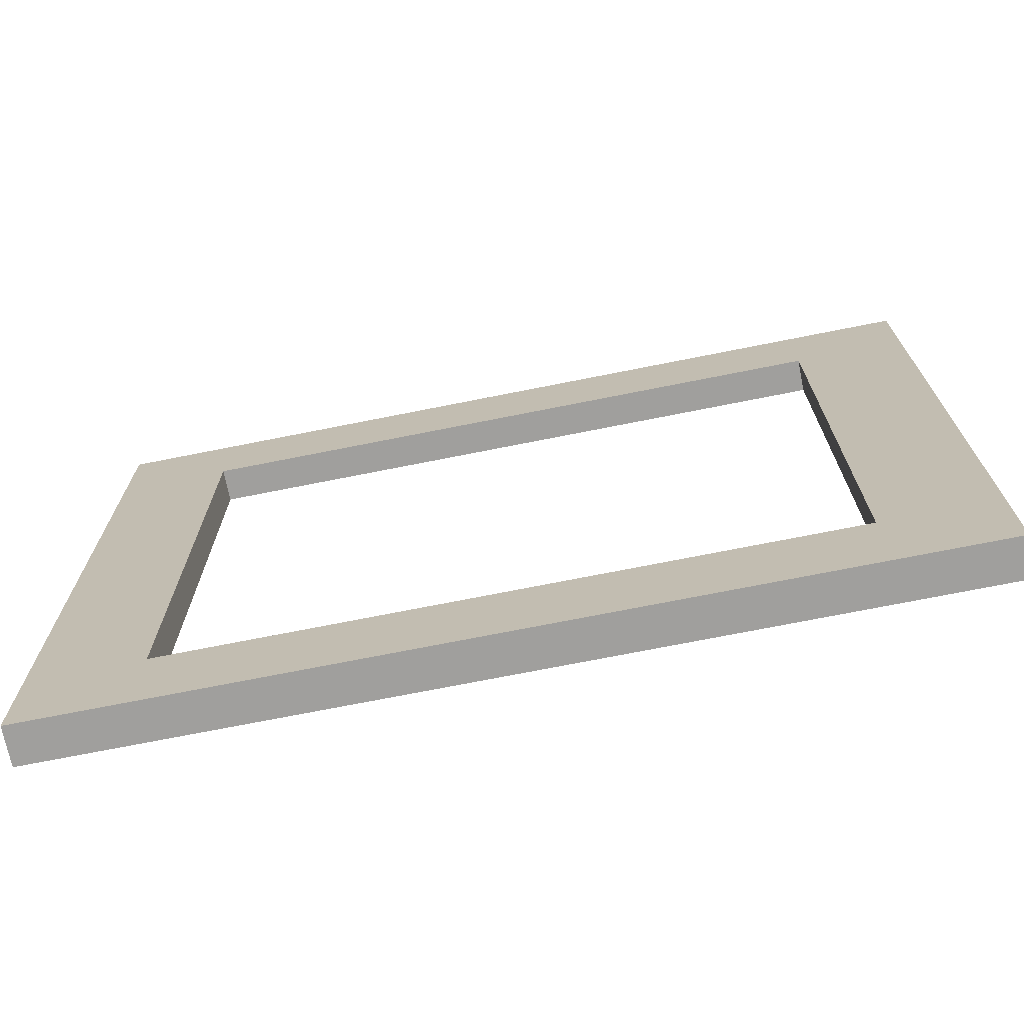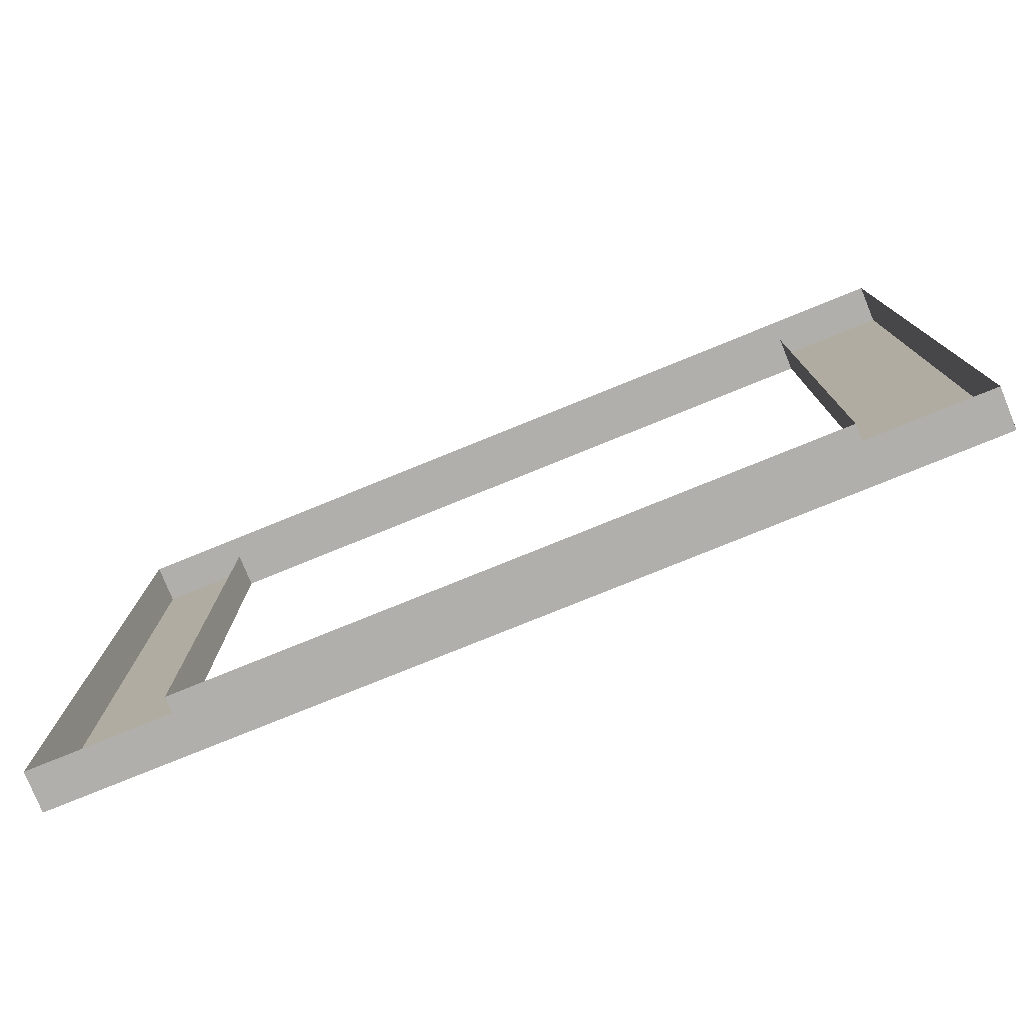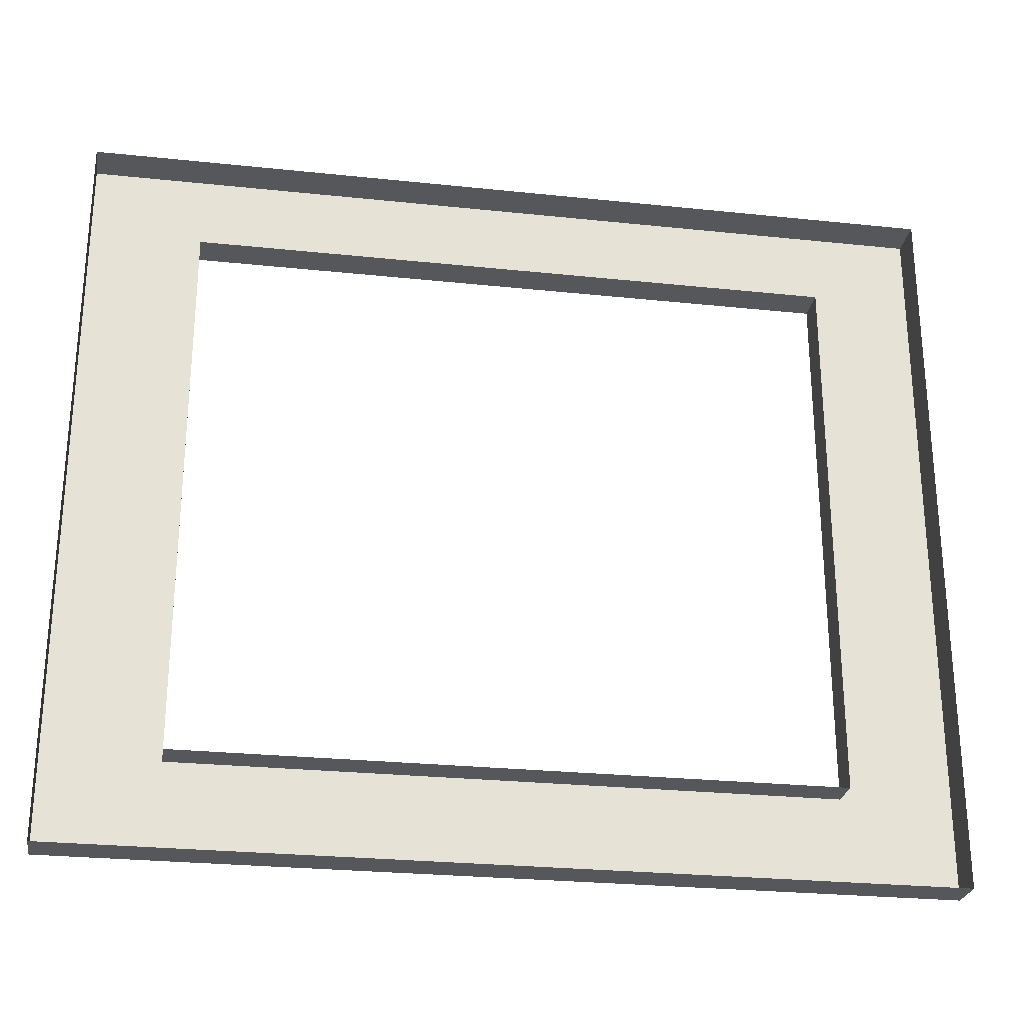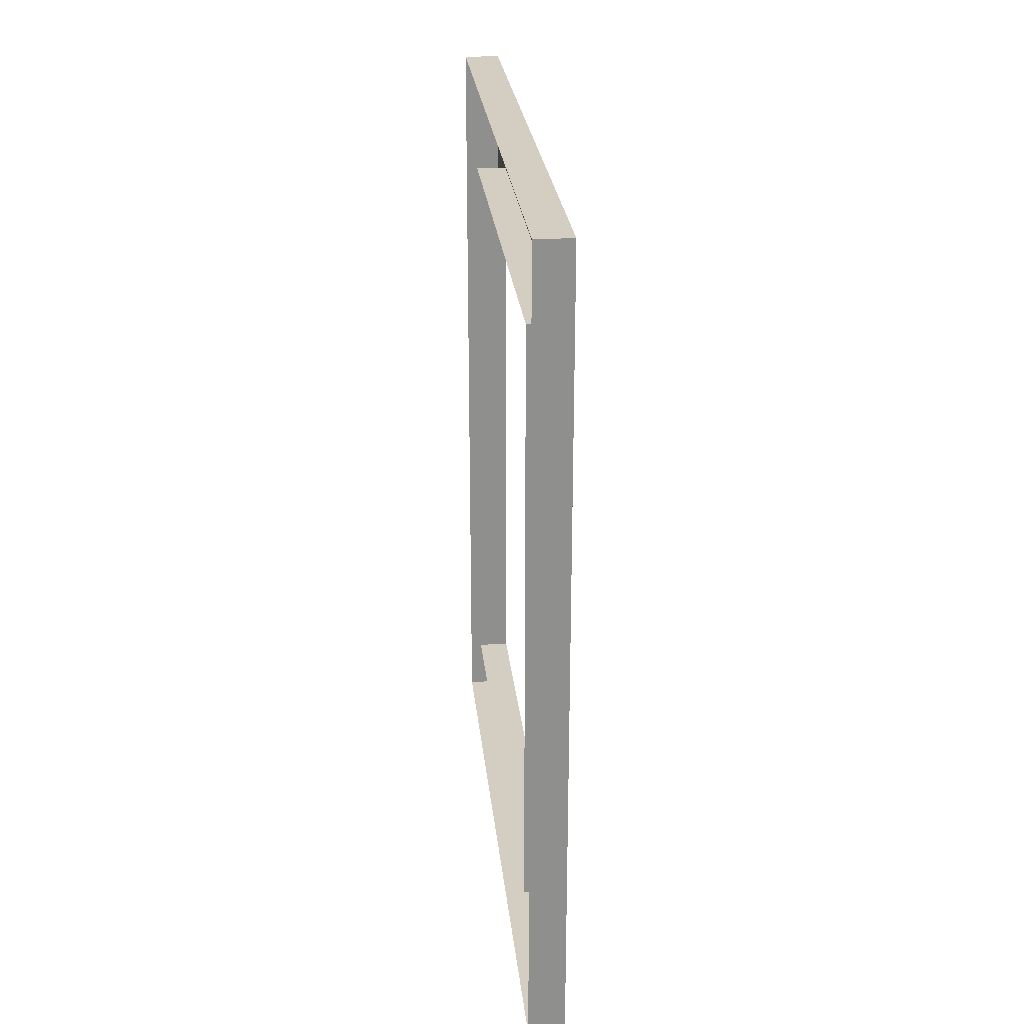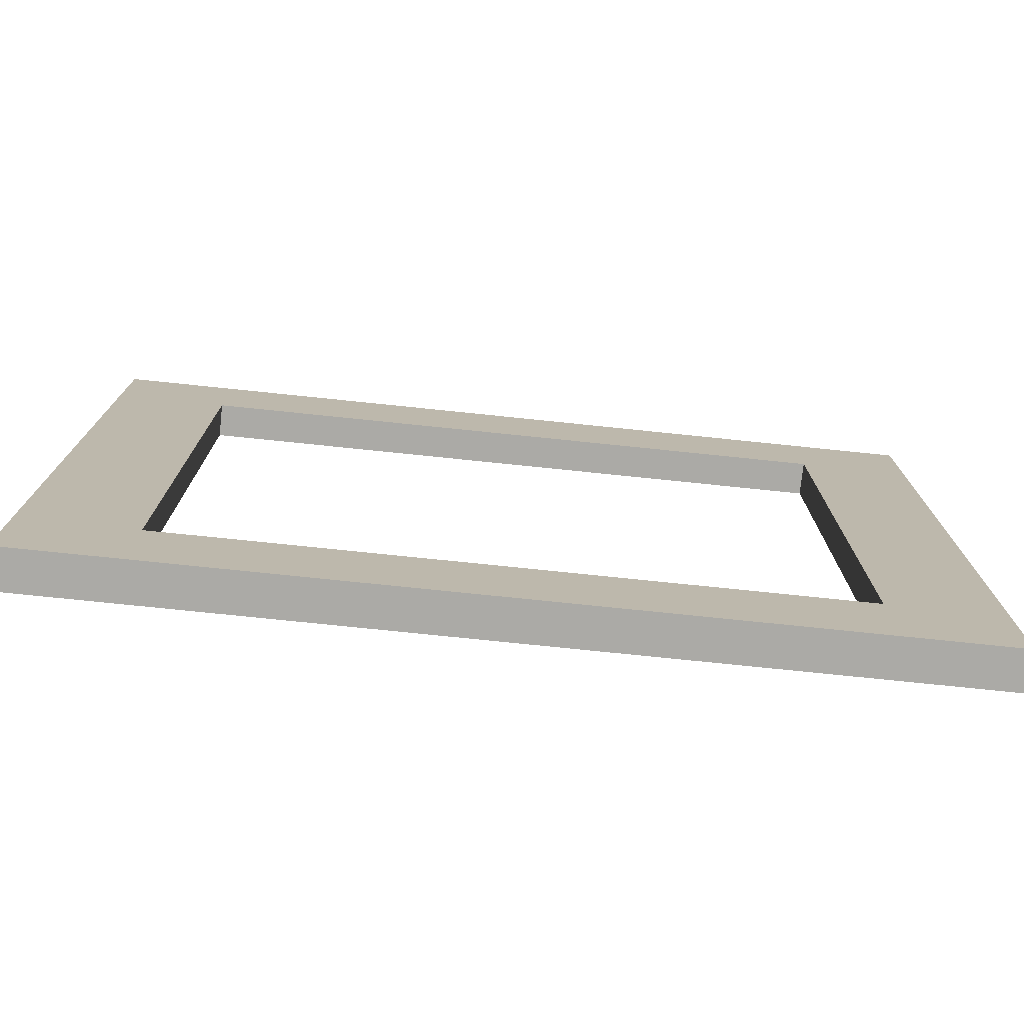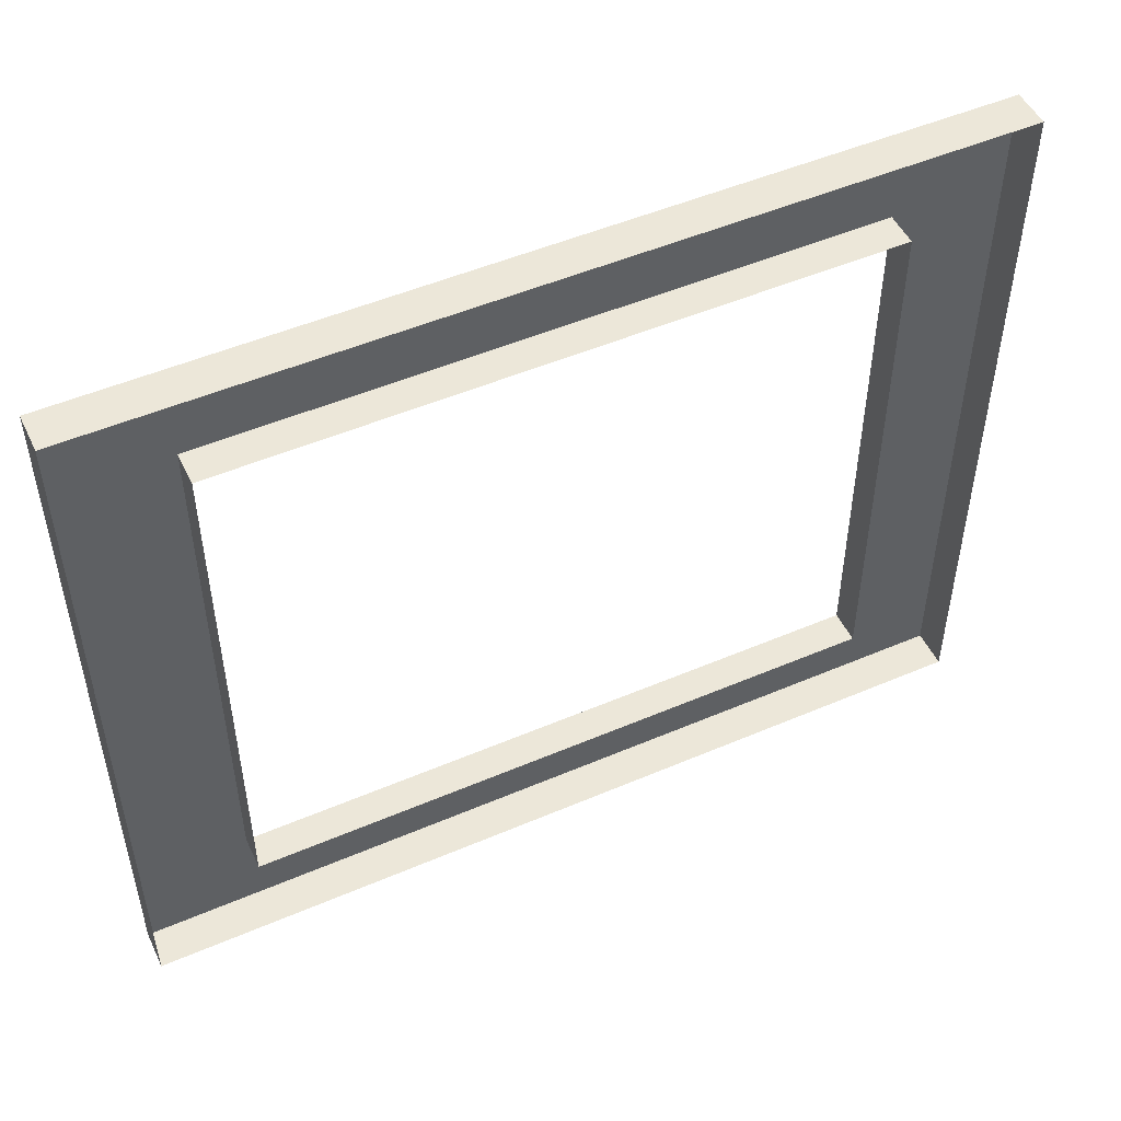
<metadata>
{"format":"obj","ext":"obj","renderer":"f3d","projection":"perspective","resolution":1024,"background":"white","views":[{"elev":-71.4,"azim":101.3,"up":"+Y"},{"elev":-78.1,"azim":-67.9,"up":"+Y"},{"elev":-26.5,"azim":-99.4,"up":"+Y"},{"elev":25.3,"azim":-5.7,"up":"+Z"},{"elev":-75.9,"azim":84.1,"up":"+Y"},{"elev":50.1,"azim":-115.2,"up":"+Y"}]}
</metadata>
<code>
o Cube
v 0.1477 4.611 -2.454
v 0.1477 0.459 -2.454
v 0.1477 4.611 2.454
v 0.1477 0.459 2.454
v -0.1477 5.328 -3.303
v -0.1477 -0.2589 -3.303
v -0.1477 5.328 3.303
v -0.1477 -0.2589 3.303
v 0.1477 5.328 -3.303
v 0.1477 -0.2589 -3.303
v 0.1477 5.328 3.303
v 0.1477 -0.2589 3.303
v -0.1084 4.611 -2.454
v -0.1084 0.459 -2.454
v -0.1084 4.611 2.454
v -0.1084 0.459 2.454
f 5 11 9
f 11 8 12
f 5 7 11
f 10 8 6
f 1 14 2
f 5 10 6
f 1 10 9
f 4 11 12
f 3 9 11
f 2 12 10
f 11 7 8
f 2 16 4
f 4 15 3
f 3 13 1
f 10 12 8
f 1 13 14
f 5 9 10
f 1 2 10
f 4 3 11
f 3 1 9
f 2 4 12
f 2 14 16
f 4 16 15
f 3 15 13

</code>
